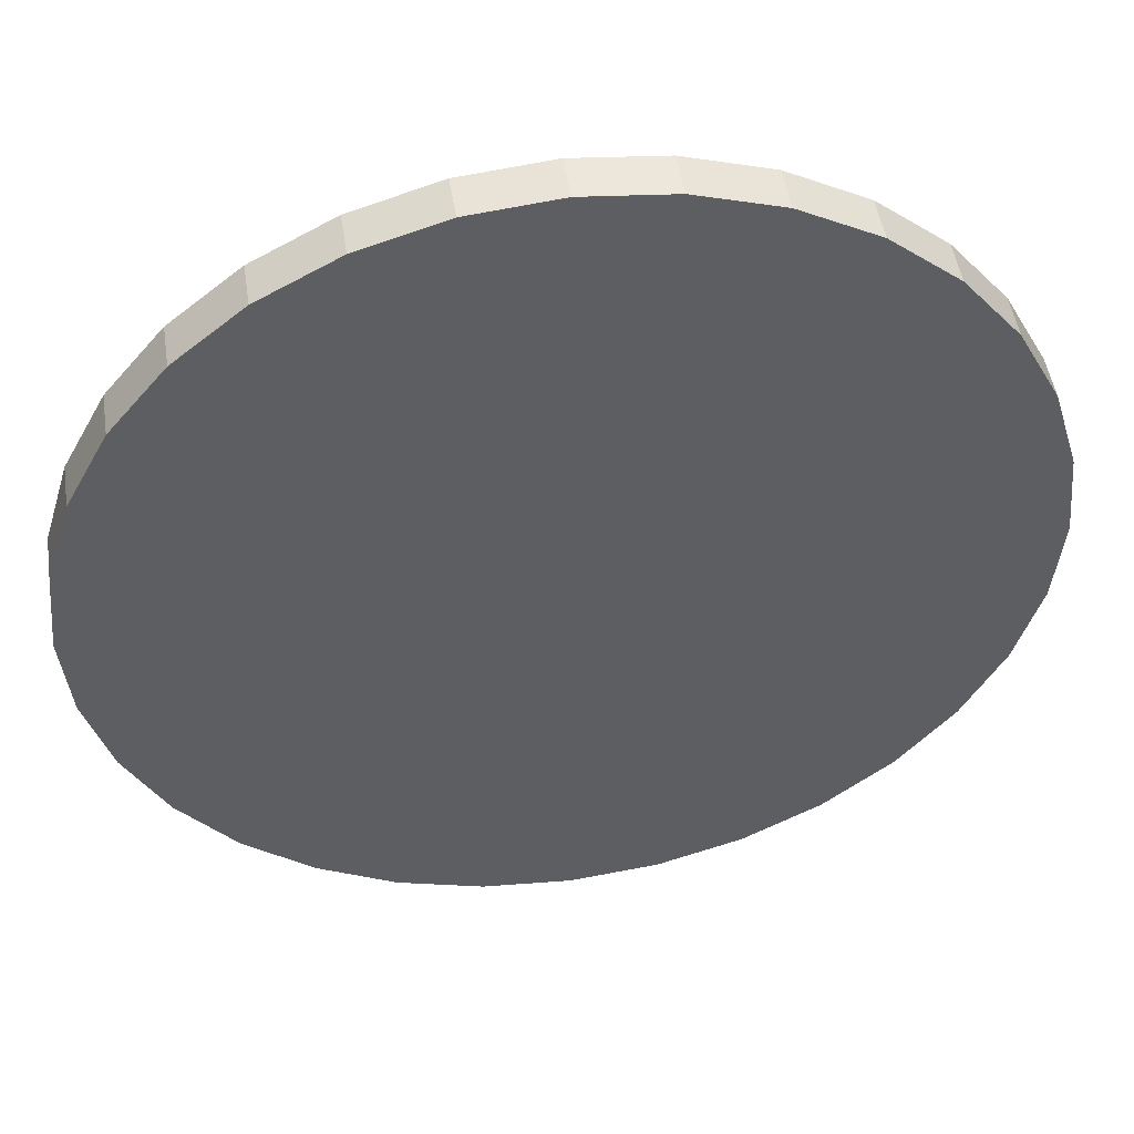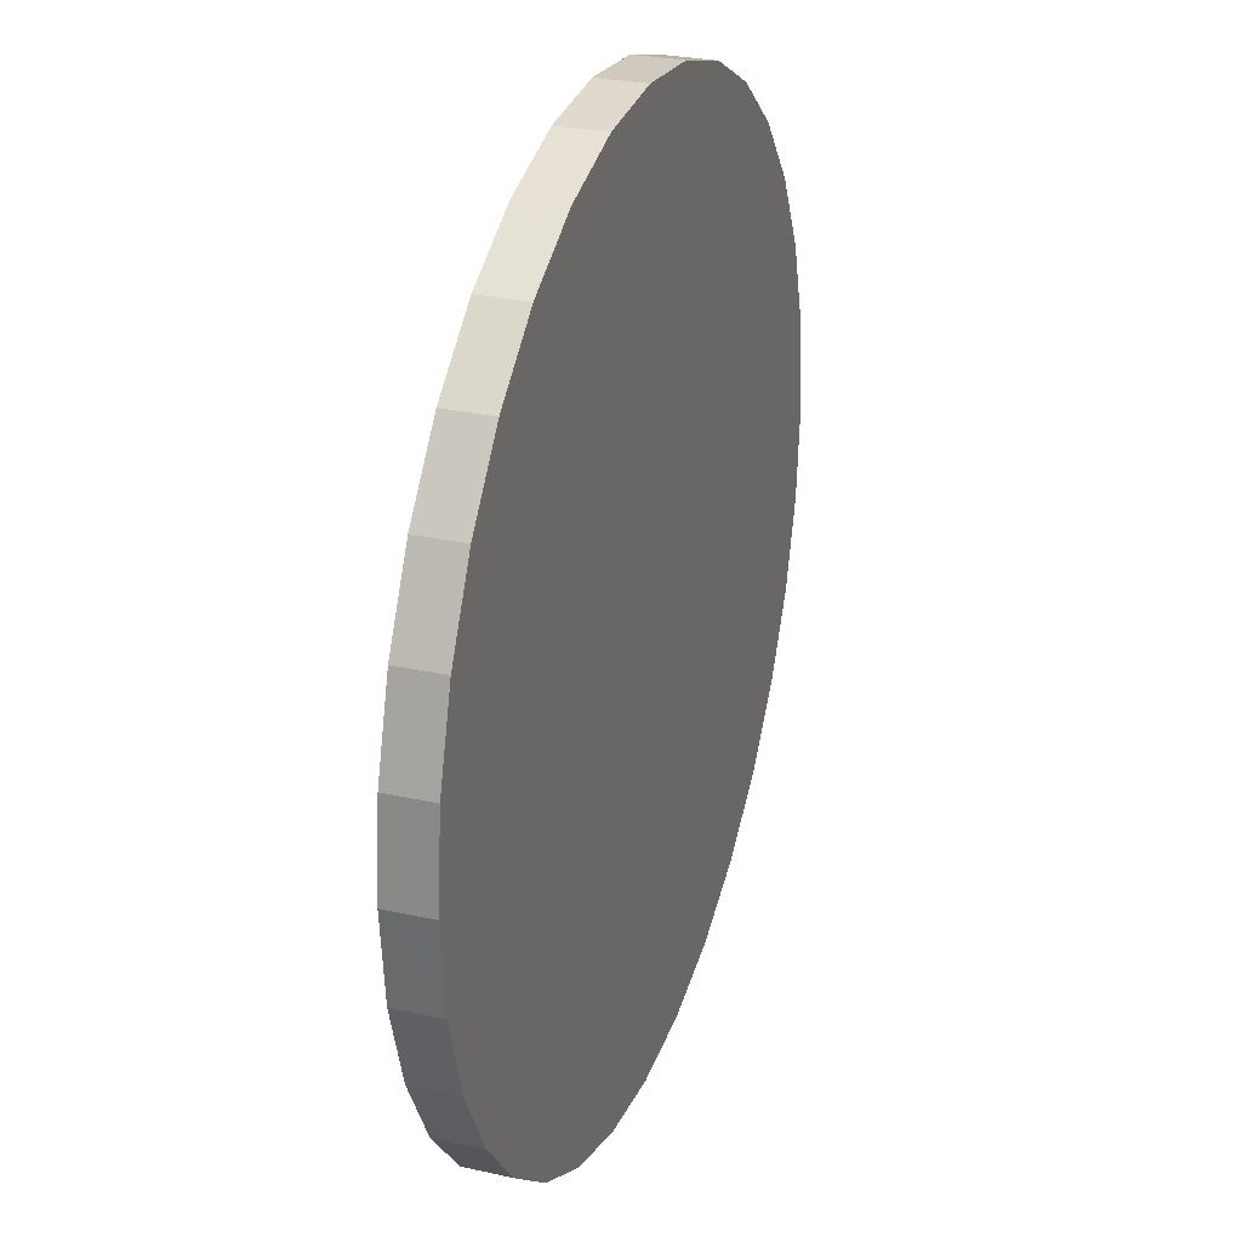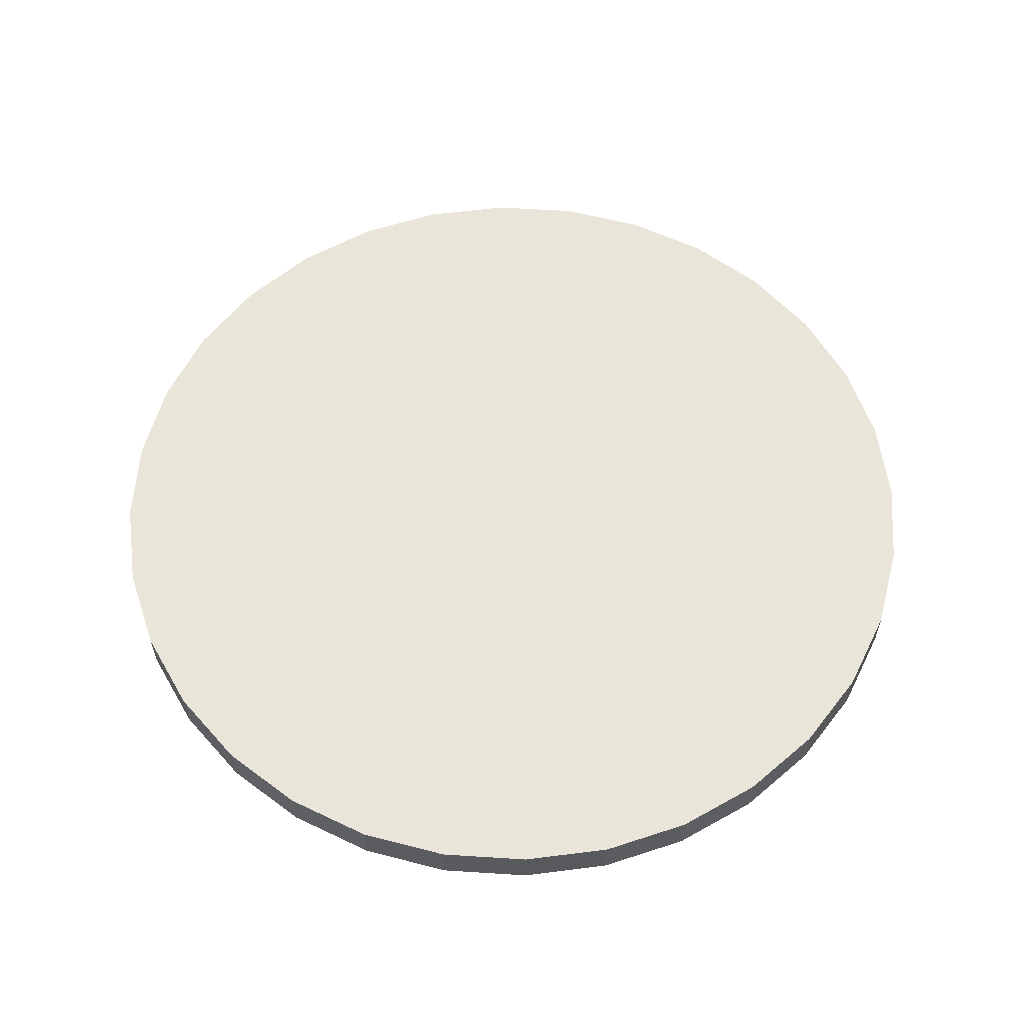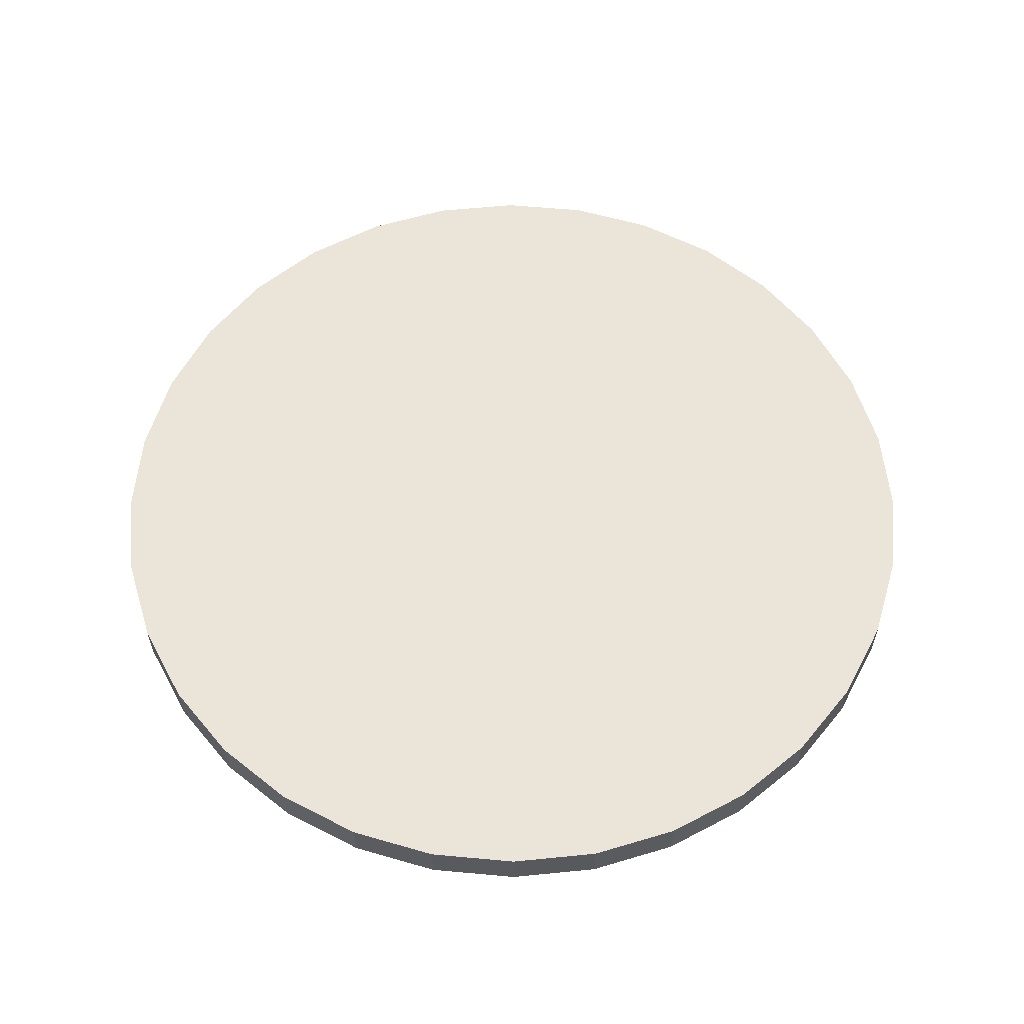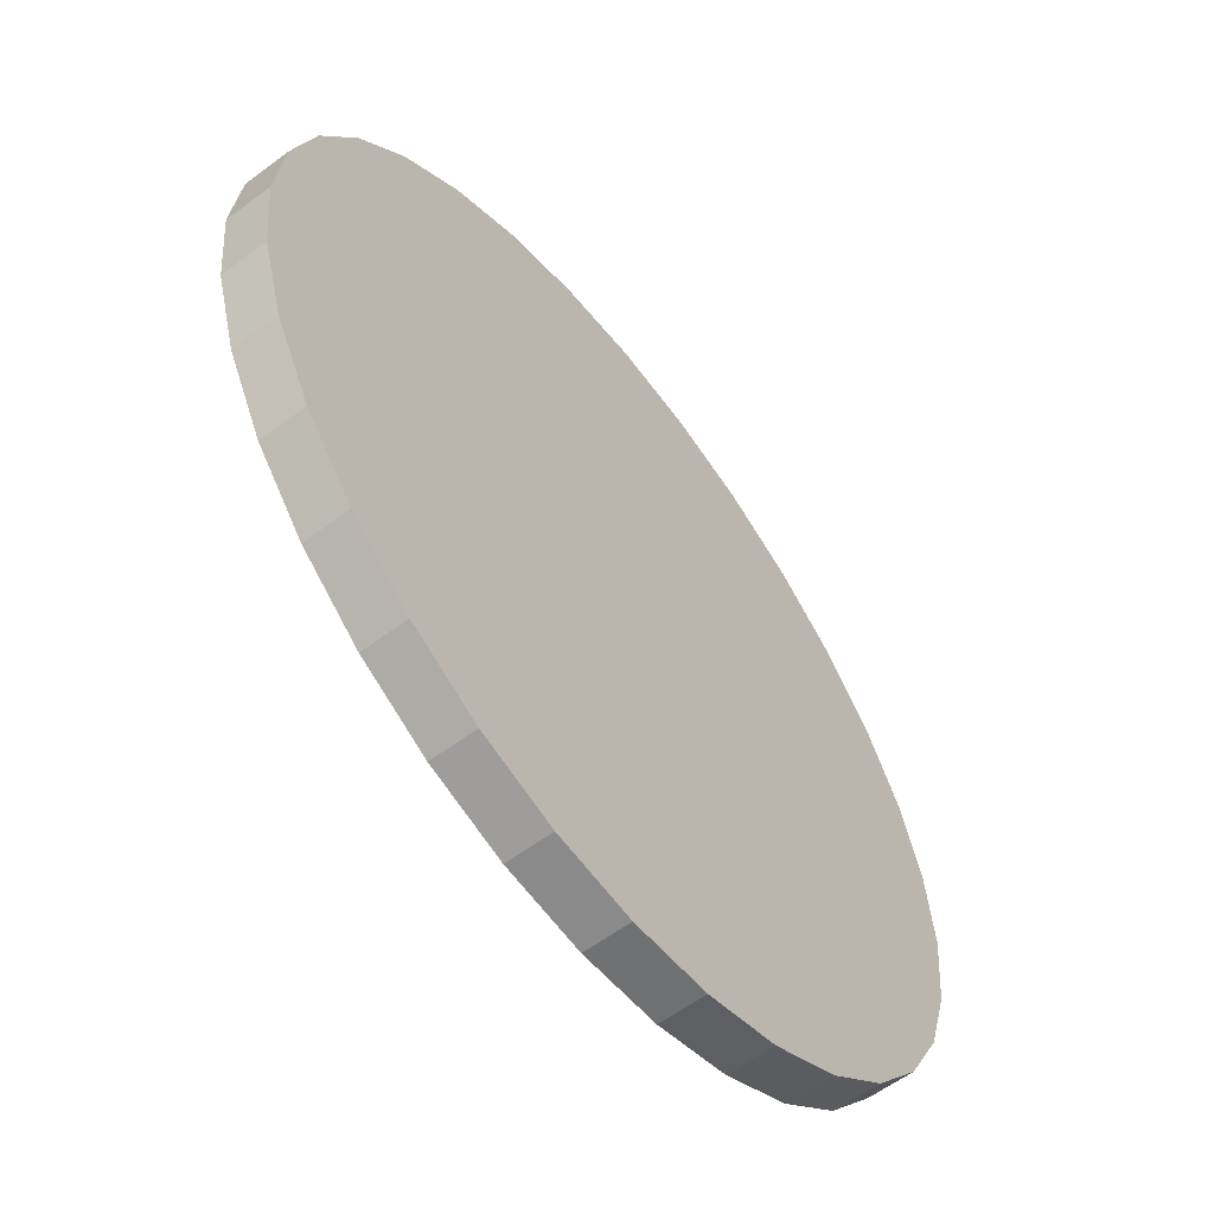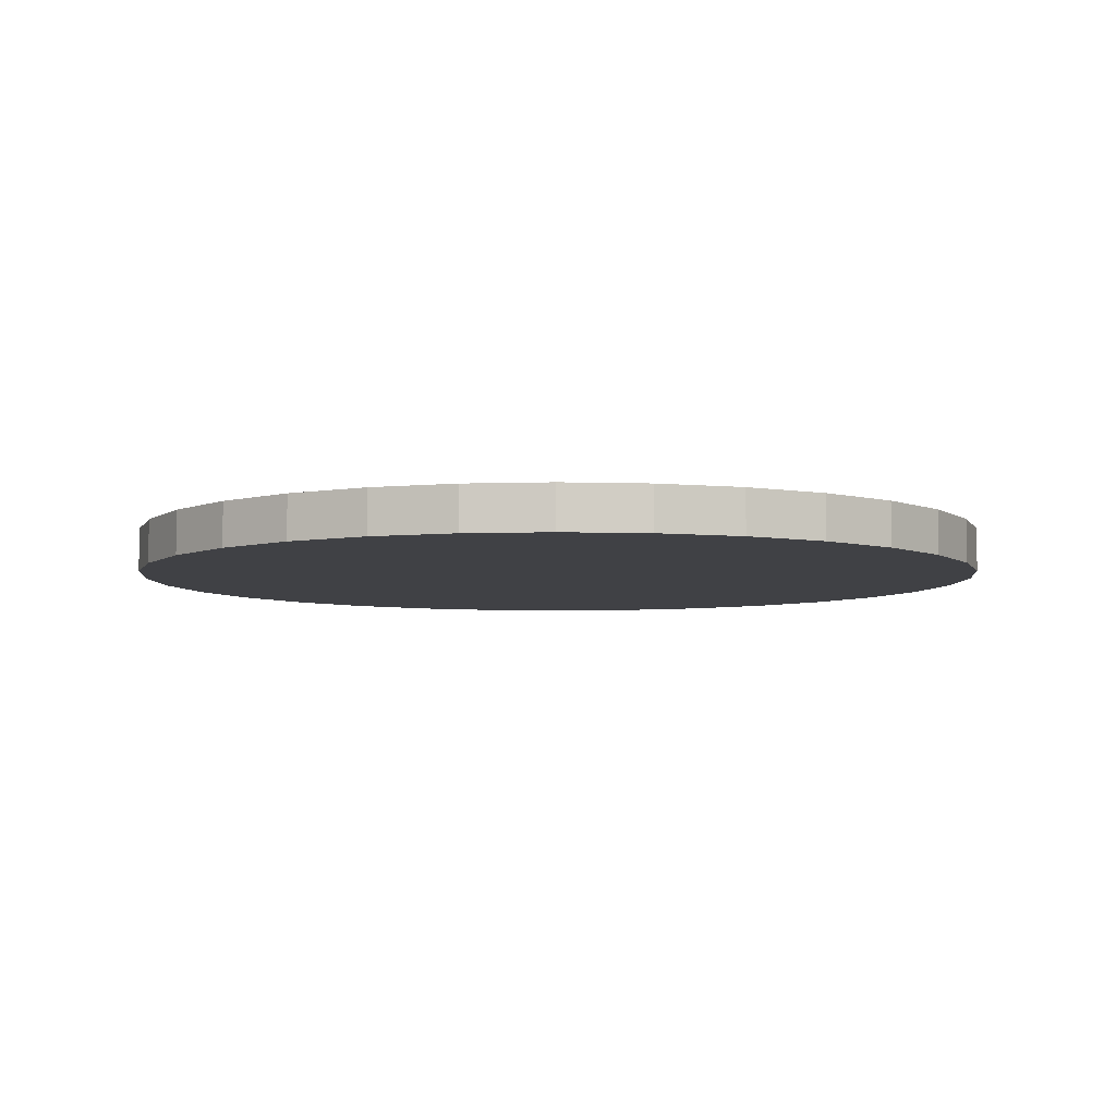
<metadata>
{"format":"obj","ext":"obj","renderer":"f3d","projection":"perspective","resolution":1024,"background":"white","views":[{"elev":48.9,"azim":171.3,"up":"+Y"},{"elev":28.0,"azim":-71.2,"up":"+Y"},{"elev":58.3,"azim":-125.6,"up":"+Z"},{"elev":58.9,"azim":-101.5,"up":"+Z"},{"elev":-59.4,"azim":-52.6,"up":"+Y"},{"elev":-5.8,"azim":-22.3,"up":"+Z"}]}
</metadata>
<code>
o Cylinder.001
v 0 0 -9.05
v 0 1.5 -9.05
v 0.009755 0 -9.049
v 0.009755 1.5 -9.049
v 0.01913 0 -9.046
v 0.01913 1.5 -9.046
v 0.02778 0 -9.042
v 0.02778 1.5 -9.042
v 0.03535 0 -9.035
v 0.03535 1.5 -9.035
v 0.04157 0 -9.028
v 0.04157 1.5 -9.028
v 0.04619 0 -9.019
v 0.04619 1.5 -9.019
v 0.04904 0 -9.01
v 0.04904 1.5 -9.01
v 0.05 0 -9
v 0.05 1.5 -9
v 0.04904 0 -8.99
v 0.04904 1.5 -8.99
v 0.04619 0 -8.981
v 0.04619 1.5 -8.981
v 0.04157 0 -8.972
v 0.04157 1.5 -8.972
v 0.03535 0 -8.965
v 0.03535 1.5 -8.965
v 0.02778 0 -8.958
v 0.02778 1.5 -8.958
v 0.01913 0 -8.954
v 0.01913 1.5 -8.954
v 0.009755 0 -8.951
v 0.009755 1.5 -8.951
v -0 0 -8.95
v -0 1.5 -8.95
v -0.009755 0 -8.951
v -0.009755 1.5 -8.951
v -0.01913 0 -8.954
v -0.01913 1.5 -8.954
v -0.02778 0 -8.958
v -0.02778 1.5 -8.958
v -0.03535 0 -8.965
v -0.03535 1.5 -8.965
v -0.04157 0 -8.972
v -0.04157 1.5 -8.972
v -0.04619 0 -8.981
v -0.04619 1.5 -8.981
v -0.04904 0 -8.99
v -0.04904 1.5 -8.99
v -0.05 0 -9
v -0.05 1.5 -9
v -0.04904 0 -9.01
v -0.04904 1.5 -9.01
v -0.04619 0 -9.019
v -0.04619 1.5 -9.019
v -0.04157 0 -9.028
v -0.04157 1.5 -9.028
v -0.03535 0 -9.035
v -0.03535 1.5 -9.035
v -0.02778 0 -9.042
v -0.02778 1.5 -9.042
v -0.01913 0 -9.046
v -0.01913 1.5 -9.046
v -0.009754 0 -9.049
v -0.009754 1.5 -9.049
f 2 3 1
f 4 5 3
f 6 7 5
f 8 9 7
f 10 11 9
f 12 13 11
f 14 15 13
f 16 17 15
f 18 19 17
f 20 21 19
f 22 23 21
f 24 25 23
f 26 27 25
f 28 29 27
f 30 31 29
f 32 33 31
f 34 35 33
f 36 37 35
f 38 39 37
f 40 41 39
f 42 43 41
f 44 45 43
f 46 47 45
f 48 49 47
f 50 51 49
f 52 53 51
f 54 55 53
f 56 57 55
f 58 59 57
f 60 61 59
f 54 38 22
f 62 63 61
f 64 1 63
f 15 31 47
f 2 4 3
f 4 6 5
f 6 8 7
f 8 10 9
f 10 12 11
f 12 14 13
f 14 16 15
f 16 18 17
f 18 20 19
f 20 22 21
f 22 24 23
f 24 26 25
f 26 28 27
f 28 30 29
f 30 32 31
f 32 34 33
f 34 36 35
f 36 38 37
f 38 40 39
f 40 42 41
f 42 44 43
f 44 46 45
f 46 48 47
f 48 50 49
f 50 52 51
f 52 54 53
f 54 56 55
f 56 58 57
f 58 60 59
f 60 62 61
f 6 4 2
f 2 64 6
f 64 62 6
f 62 60 58
f 58 56 54
f 54 52 50
f 50 48 54
f 48 46 54
f 46 44 38
f 44 42 38
f 42 40 38
f 38 36 34
f 34 32 30
f 30 28 26
f 26 24 22
f 22 20 18
f 18 16 22
f 16 14 22
f 14 12 10
f 10 8 6
f 62 58 6
f 58 54 6
f 38 34 22
f 34 30 22
f 30 26 22
f 14 10 22
f 10 6 22
f 54 46 38
f 6 54 22
f 62 64 63
f 64 2 1
f 63 1 3
f 3 5 7
f 7 9 11
f 11 13 7
f 13 15 7
f 15 17 19
f 19 21 15
f 21 23 15
f 23 25 31
f 25 27 31
f 27 29 31
f 31 33 35
f 35 37 39
f 39 41 43
f 43 45 47
f 47 49 51
f 51 53 55
f 55 57 63
f 57 59 63
f 59 61 63
f 63 3 7
f 31 35 47
f 35 39 47
f 39 43 47
f 47 51 63
f 51 55 63
f 63 7 15
f 15 23 31
f 63 15 47
o Cylinder
v 0 2 -8.945
v 0 2 -8.895
v 0.09755 1.99 -8.945
v 0.09755 1.99 -8.895
v 0.1913 1.962 -8.945
v 0.1913 1.962 -8.895
v 0.2778 1.916 -8.945
v 0.2778 1.916 -8.895
v 0.3536 1.854 -8.945
v 0.3536 1.854 -8.895
v 0.4157 1.778 -8.945
v 0.4157 1.778 -8.895
v 0.4619 1.691 -8.945
v 0.4619 1.691 -8.895
v 0.4904 1.598 -8.945
v 0.4904 1.598 -8.895
v 0.5 1.5 -8.945
v 0.5 1.5 -8.895
v 0.4904 1.402 -8.945
v 0.4904 1.402 -8.895
v 0.4619 1.309 -8.945
v 0.4619 1.309 -8.895
v 0.4157 1.222 -8.945
v 0.4157 1.222 -8.895
v 0.3536 1.146 -8.945
v 0.3536 1.146 -8.895
v 0.2778 1.084 -8.945
v 0.2778 1.084 -8.895
v 0.1913 1.038 -8.945
v 0.1913 1.038 -8.895
v 0.09755 1.01 -8.945
v 0.09755 1.01 -8.895
v -0 1 -8.945
v -0 1 -8.895
v -0.09755 1.01 -8.945
v -0.09755 1.01 -8.895
v -0.1913 1.038 -8.945
v -0.1913 1.038 -8.895
v -0.2778 1.084 -8.945
v -0.2778 1.084 -8.895
v -0.3536 1.146 -8.945
v -0.3536 1.146 -8.895
v -0.4157 1.222 -8.945
v -0.4157 1.222 -8.895
v -0.4619 1.309 -8.945
v -0.4619 1.309 -8.895
v -0.4904 1.402 -8.945
v -0.4904 1.402 -8.895
v -0.5 1.5 -8.945
v -0.5 1.5 -8.895
v -0.4904 1.598 -8.945
v -0.4904 1.598 -8.895
v -0.4619 1.691 -8.945
v -0.4619 1.691 -8.895
v -0.4157 1.778 -8.945
v -0.4157 1.778 -8.895
v -0.3536 1.854 -8.945
v -0.3536 1.854 -8.895
v -0.2778 1.916 -8.945
v -0.2778 1.916 -8.895
v -0.1913 1.962 -8.945
v -0.1913 1.962 -8.895
v -0.09754 1.99 -8.945
v -0.09754 1.99 -8.895
f 118 102 86
f 70 68 66
f 66 128 70
f 128 126 70
f 126 124 122
f 122 120 118
f 118 116 114
f 114 112 118
f 112 110 118
f 110 108 102
f 108 106 102
f 106 104 102
f 102 100 98
f 98 96 94
f 94 92 90
f 90 88 86
f 86 84 82
f 82 80 86
f 80 78 86
f 78 76 74
f 74 72 70
f 126 122 70
f 122 118 70
f 102 98 86
f 98 94 86
f 94 90 86
f 78 74 86
f 74 70 86
f 118 110 102
f 70 118 86
f 66 67 65
f 68 69 67
f 70 71 69
f 72 73 71
f 74 75 73
f 76 77 75
f 78 79 77
f 80 81 79
f 82 83 81
f 84 85 83
f 86 87 85
f 88 89 87
f 90 91 89
f 92 93 91
f 94 95 93
f 96 97 95
f 98 99 97
f 100 101 99
f 102 103 101
f 104 105 103
f 106 107 105
f 108 109 107
f 110 111 109
f 112 113 111
f 114 115 113
f 116 117 115
f 118 119 117
f 120 121 119
f 122 123 121
f 124 125 123
f 126 127 125
f 128 65 127
f 79 95 111
f 66 68 67
f 68 70 69
f 70 72 71
f 72 74 73
f 74 76 75
f 76 78 77
f 78 80 79
f 80 82 81
f 82 84 83
f 84 86 85
f 86 88 87
f 88 90 89
f 90 92 91
f 92 94 93
f 94 96 95
f 96 98 97
f 98 100 99
f 100 102 101
f 102 104 103
f 104 106 105
f 106 108 107
f 108 110 109
f 110 112 111
f 112 114 113
f 114 116 115
f 116 118 117
f 118 120 119
f 120 122 121
f 122 124 123
f 124 126 125
f 126 128 127
f 128 66 65
f 127 65 67
f 67 69 71
f 71 73 75
f 75 77 71
f 77 79 71
f 79 81 83
f 83 85 79
f 85 87 79
f 87 89 95
f 89 91 95
f 91 93 95
f 95 97 99
f 99 101 103
f 103 105 107
f 107 109 111
f 111 113 115
f 115 117 119
f 119 121 127
f 121 123 127
f 123 125 127
f 127 67 71
f 95 99 111
f 99 103 111
f 103 107 111
f 111 115 127
f 115 119 127
f 127 71 79
f 79 87 95
f 127 79 111

</code>
